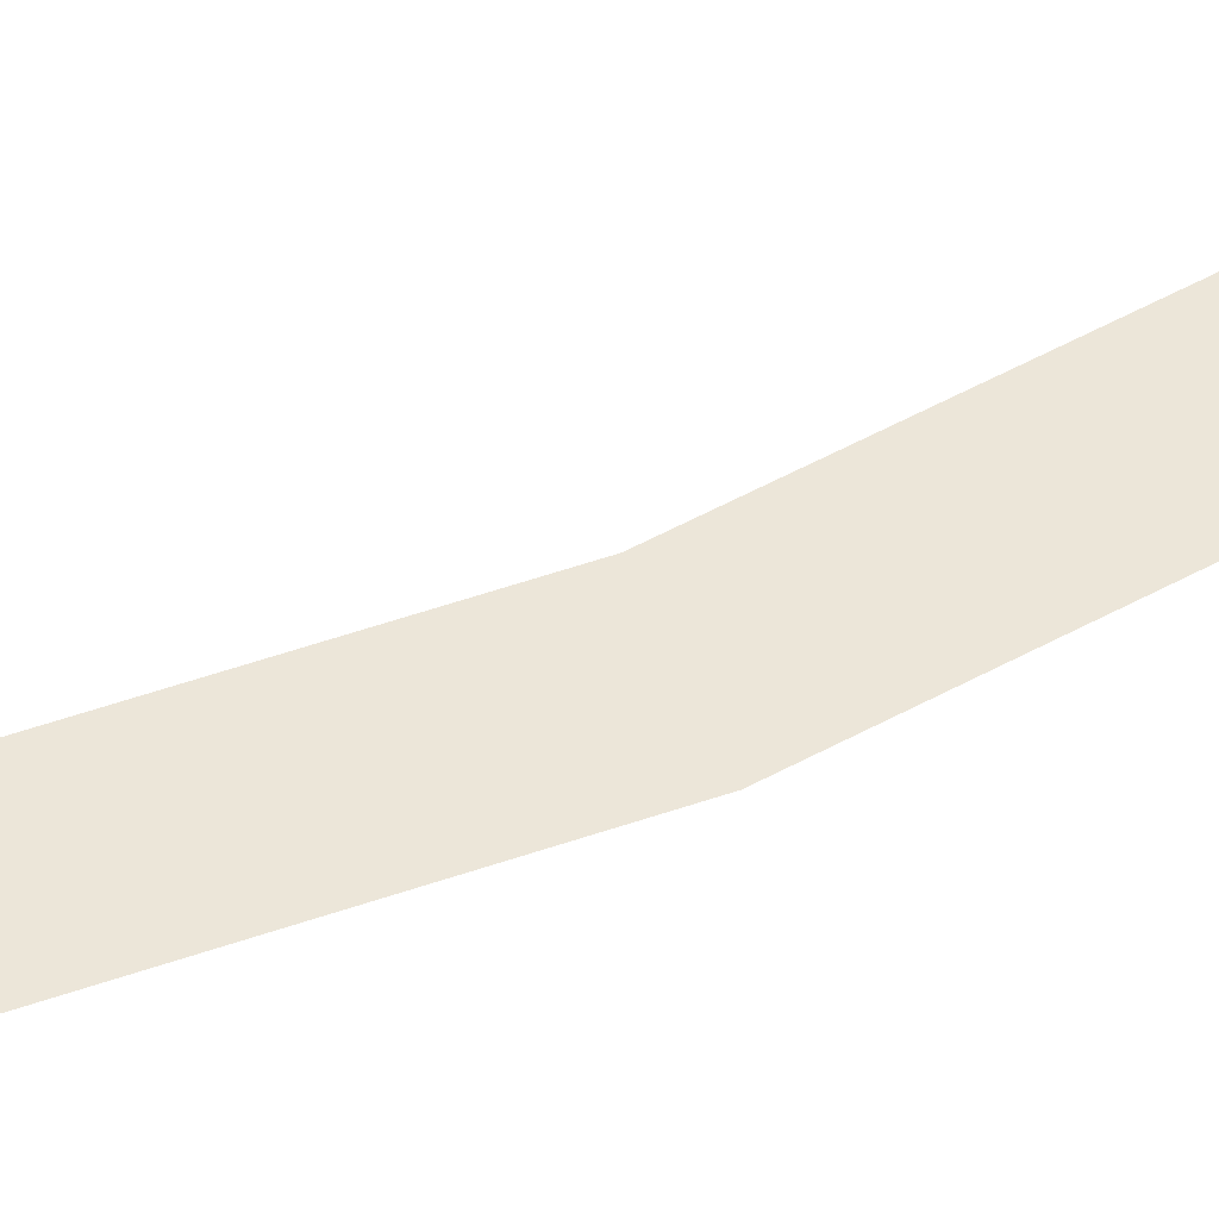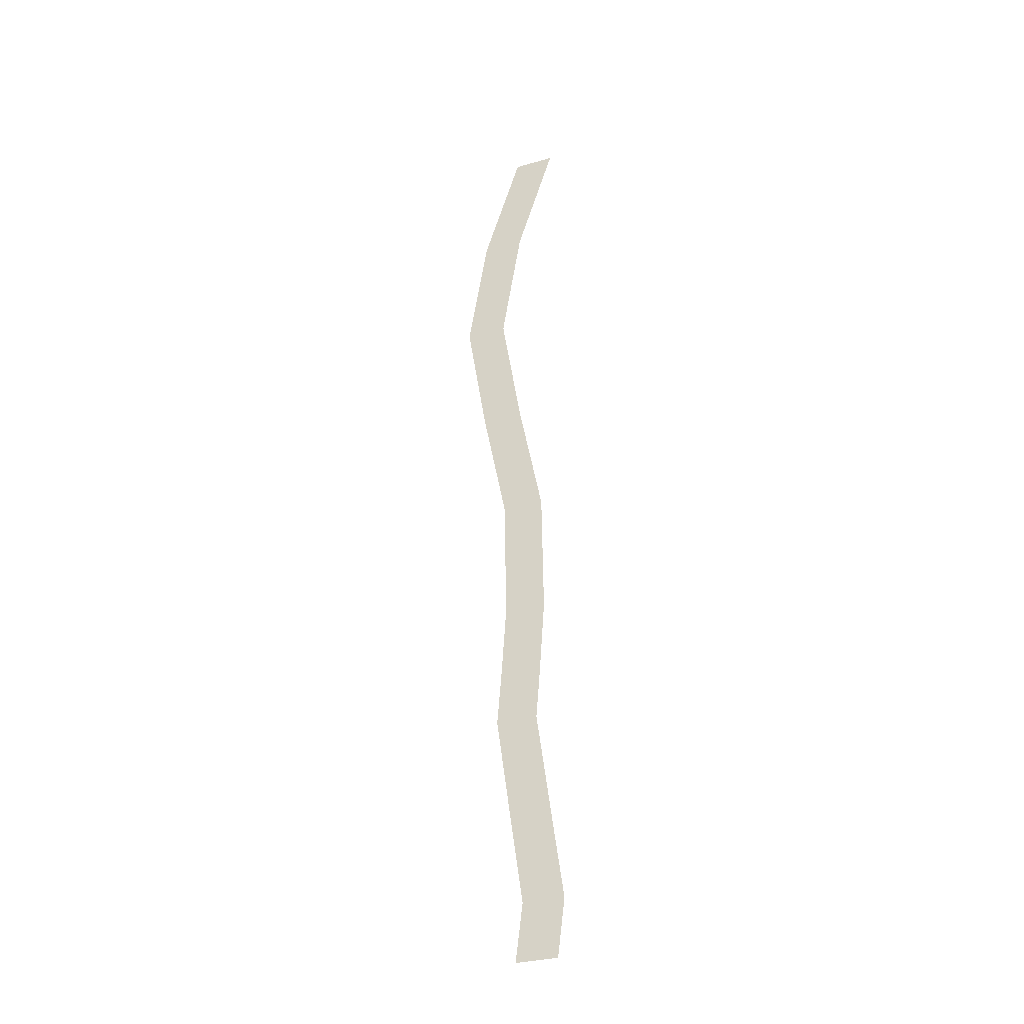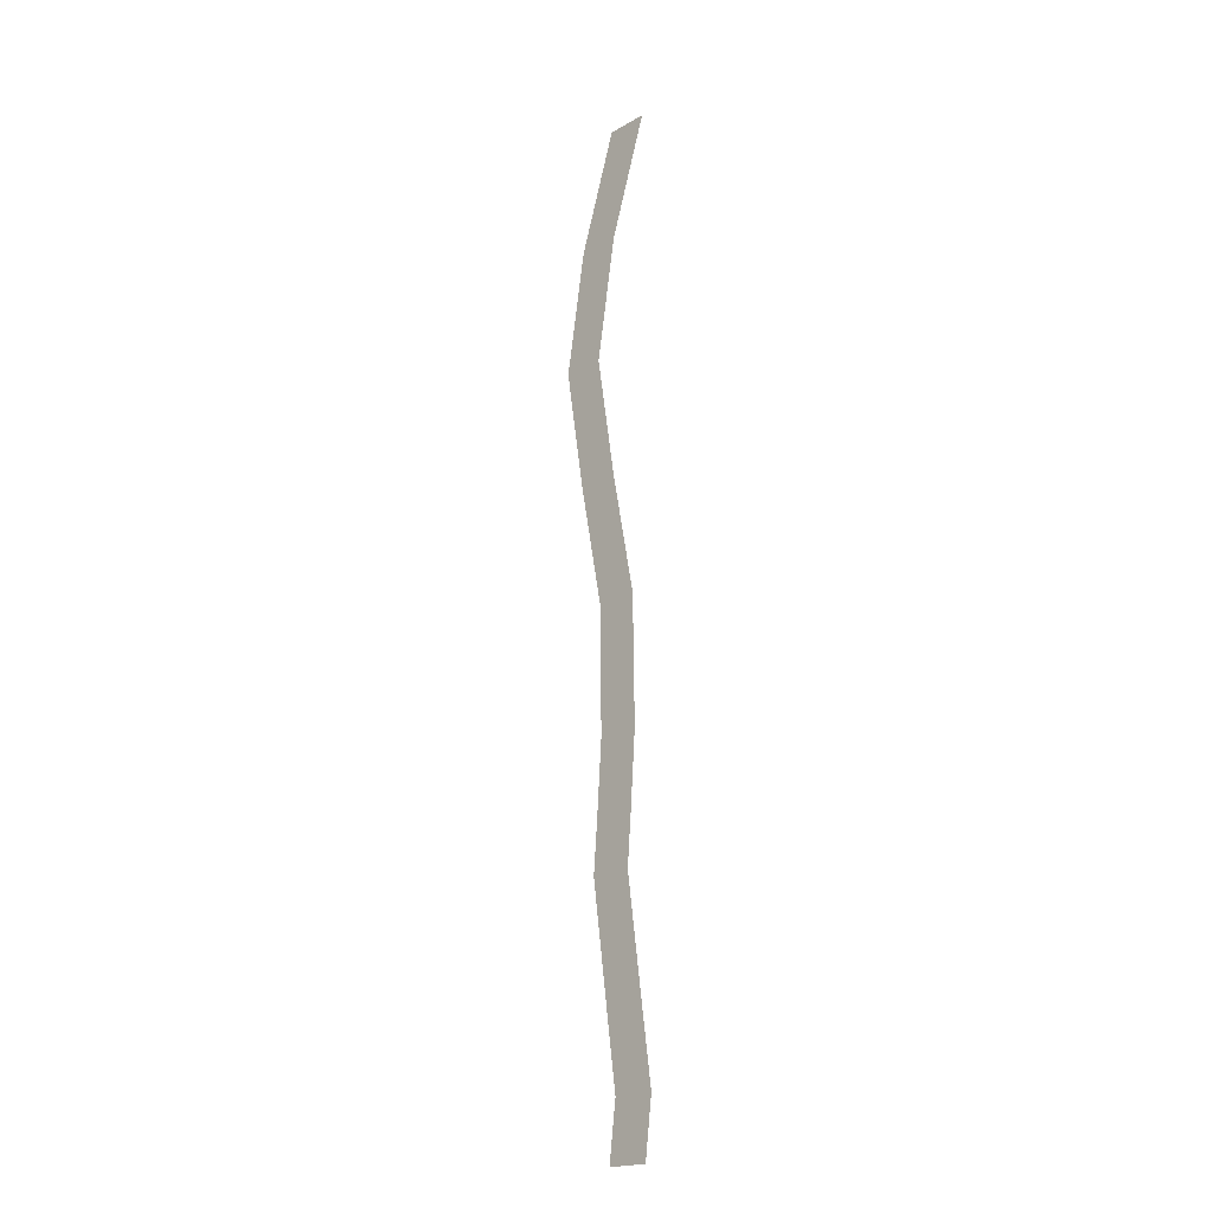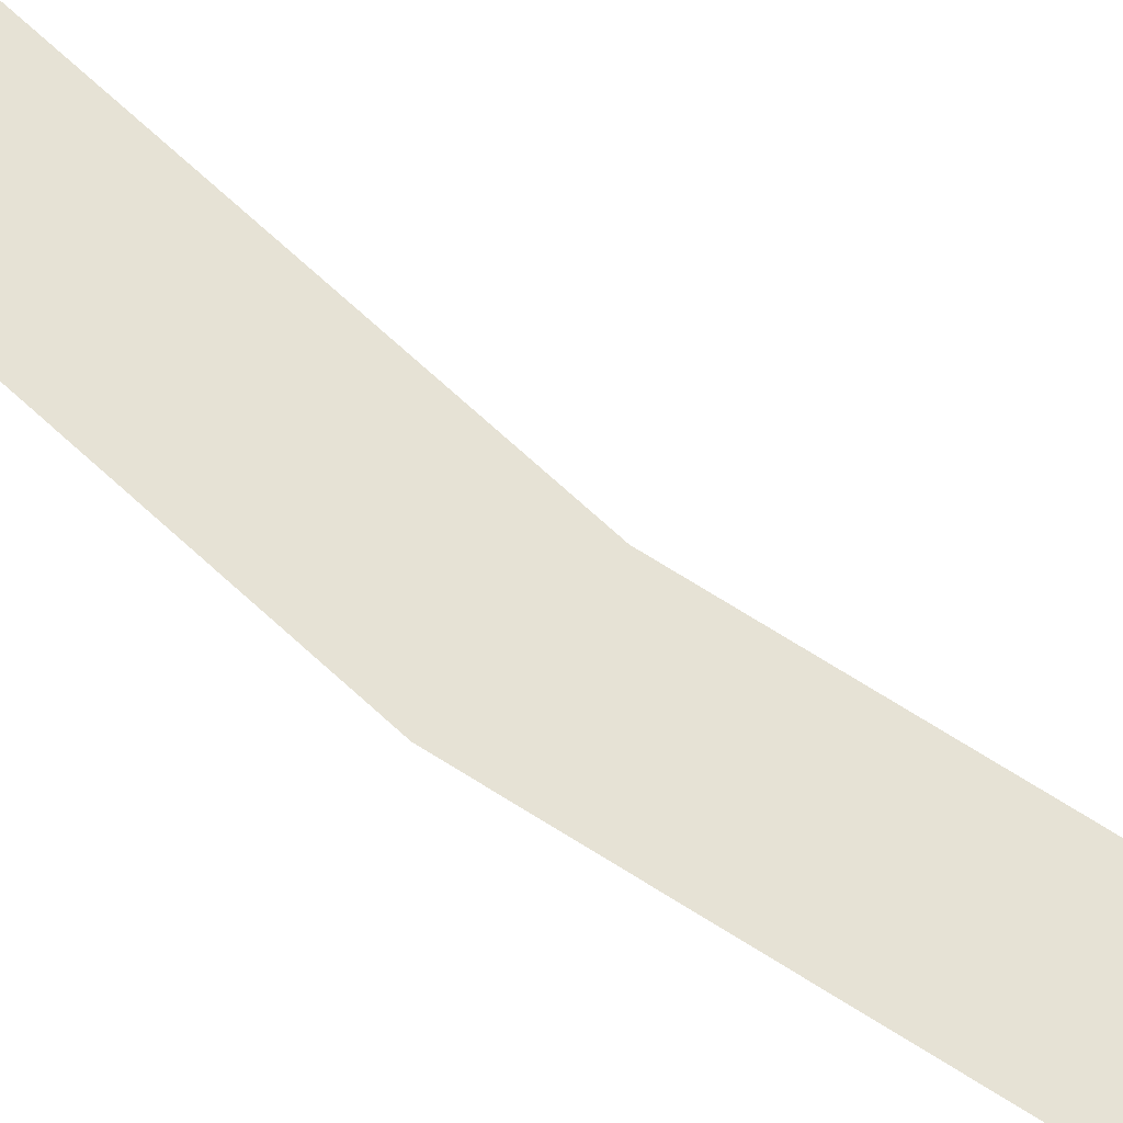
<metadata>
{"format":"obj","ext":"obj","renderer":"f3d","projection":"perspective","resolution":1024,"background":"white","views":[{"elev":48.9,"azim":-110.8,"up":"+Y"},{"elev":-31.9,"azim":-158.2,"up":"+Z"},{"elev":-19.8,"azim":-134.1,"up":"+Z"},{"elev":63.9,"azim":-45.2,"up":"+Y"}]}
</metadata>
<code>
g default
v -6.273 1.831 0
v -7.14 1.831 217.2
v 2.131 1.831 217.2
v 2.998 1.831 0
v -3.64 1.831 109.6
v 5.631 1.831 109.6
v -1.978 1.831 54.44
v 7.293 1.831 54.44
v 2.658 1.831 54.44
v -1.638 1.831 0
v -5.757 1.831 27.27
v -1.121 1.831 27.27
v -3.439 1.831 27.27
v -3.955 1.831 0
v -7.852 1.831 12.51
v -5.534 1.831 12.51
v -3.216 1.831 12.51
v 3.514 1.831 27.27
v 0.6802 1.831 0
v 1.196 1.831 27.27
v -0.8985 1.831 12.51
v 1.419 1.831 12.51
v 0.9954 1.831 109.6
v -4.027 1.831 81.93
v 0.608 1.831 81.93
v -1.71 1.831 81.93
v 0.3402 1.831 54.44
v -2.917 1.831 65.94
v -0.5996 1.831 65.94
v 1.718 1.831 65.94
v 5.243 1.831 81.93
v 4.976 1.831 54.44
v 2.926 1.831 81.93
v 4.036 1.831 65.94
v 6.354 1.831 65.94
v 6.155 1.831 163.8
v 15.43 1.831 163.8
v 10.79 1.831 163.8
v 1.733 1.831 136.7
v 6.368 1.831 136.7
v 11 1.831 136.7
v -2.504 1.831 217.2
v 1.596 1.831 191
v 6.232 1.831 191
v 10.87 1.831 191
g extrudedSurface3
f 42 3 44
f 23 6 31
f 32 8 18
f 27 9 12
f 13 12 16
f 15 11 13
f 1 15 16
f 14 16 17
f 21 20 18
f 17 12 20
f 10 17 21
f 19 21 22
f 5 23 25
f 26 25 29
f 28 24 26
f 7 28 29
f 27 29 30
f 34 33 31
f 30 25 33
f 9 30 34
f 32 34 35
f 38 37 40
f 39 36 38
f 5 39 40
f 23 40 41
f 43 2 42
f 36 43 44
f 38 44 45
f 3 45 44
f 33 25 23
f 23 31 33
f 20 12 9
f 18 9 32
f 9 18 20
f 13 11 7
f 12 7 27
f 7 12 13
f 12 17 16
f 13 16 15
f 16 14 1
f 17 10 14
f 18 22 21
f 20 21 17
f 21 19 10
f 22 4 19
f 26 24 5
f 5 25 26
f 25 30 29
f 26 29 28
f 29 27 7
f 30 9 27
f 31 35 34
f 33 34 30
f 34 32 9
f 35 8 32
f 37 41 40
f 38 40 39
f 40 23 5
f 41 6 23
f 42 44 43
f 44 38 36
f 45 37 38

</code>
